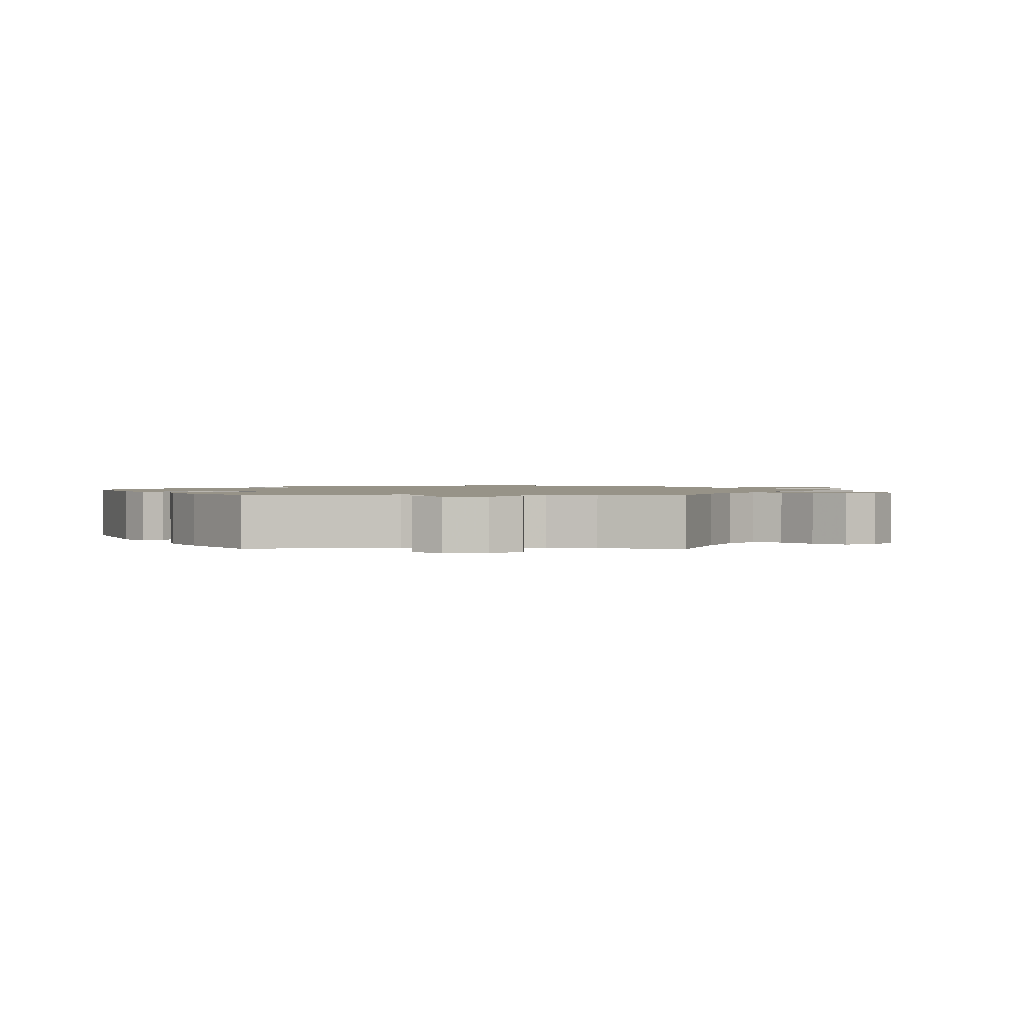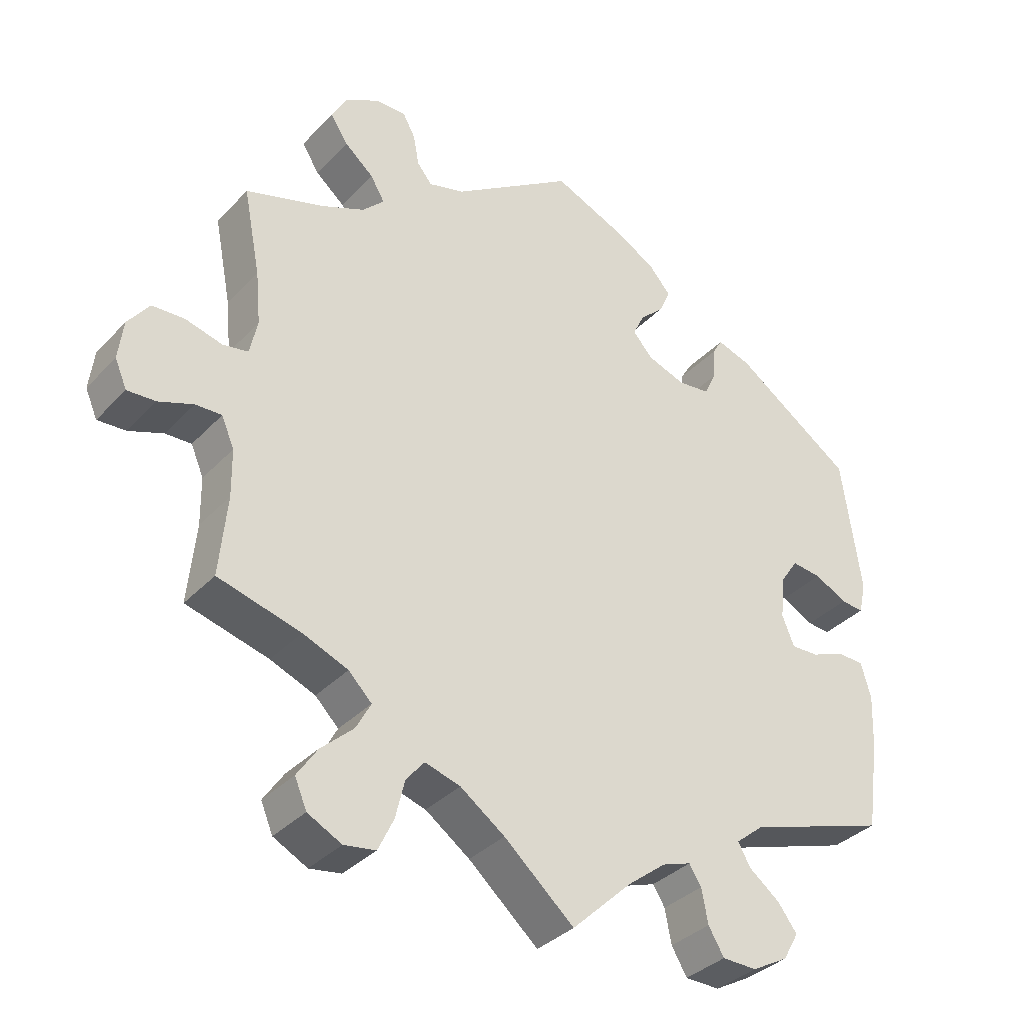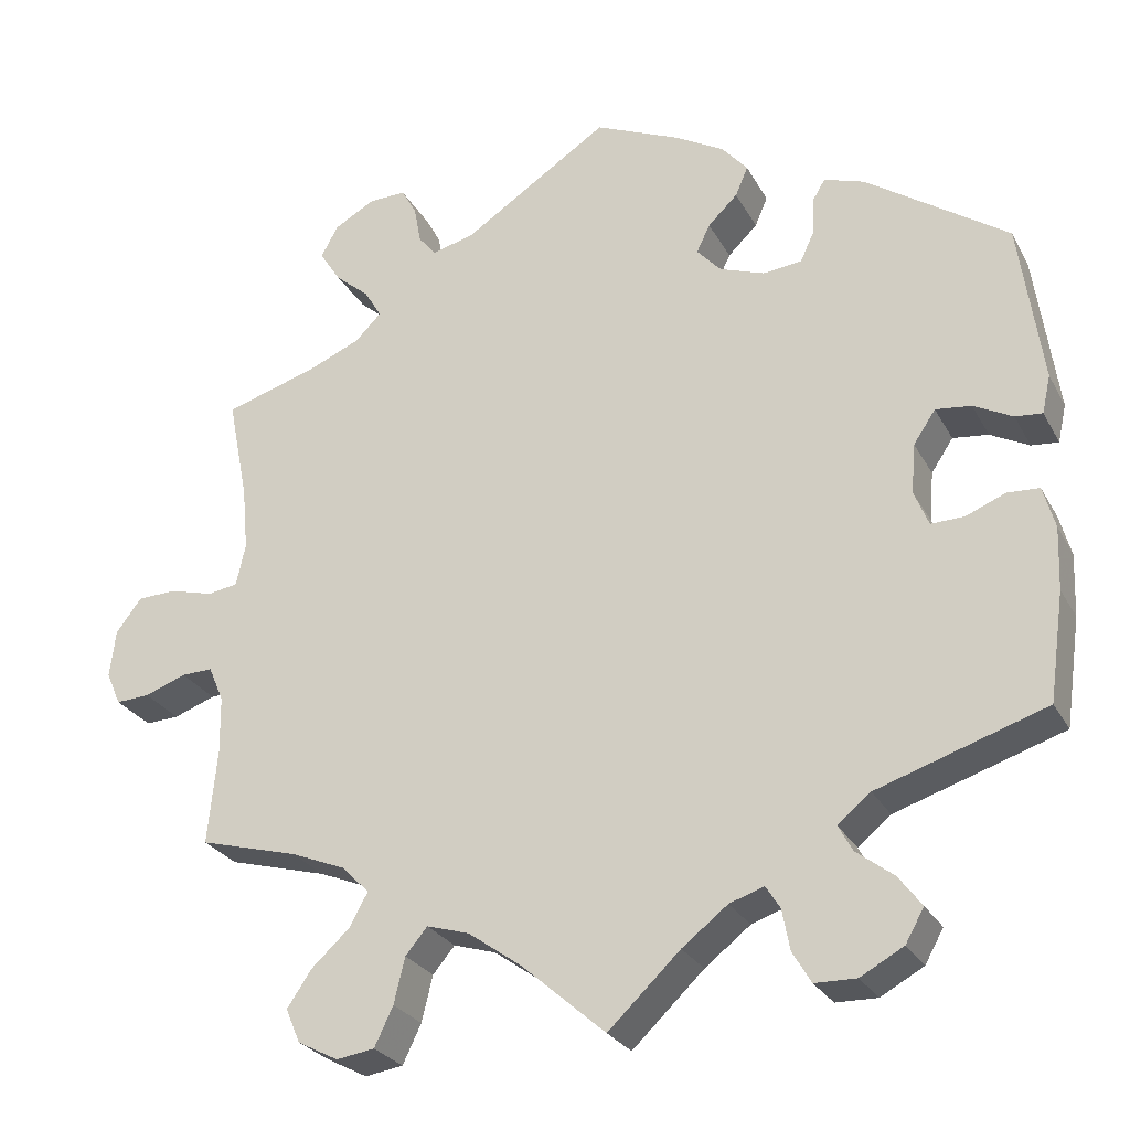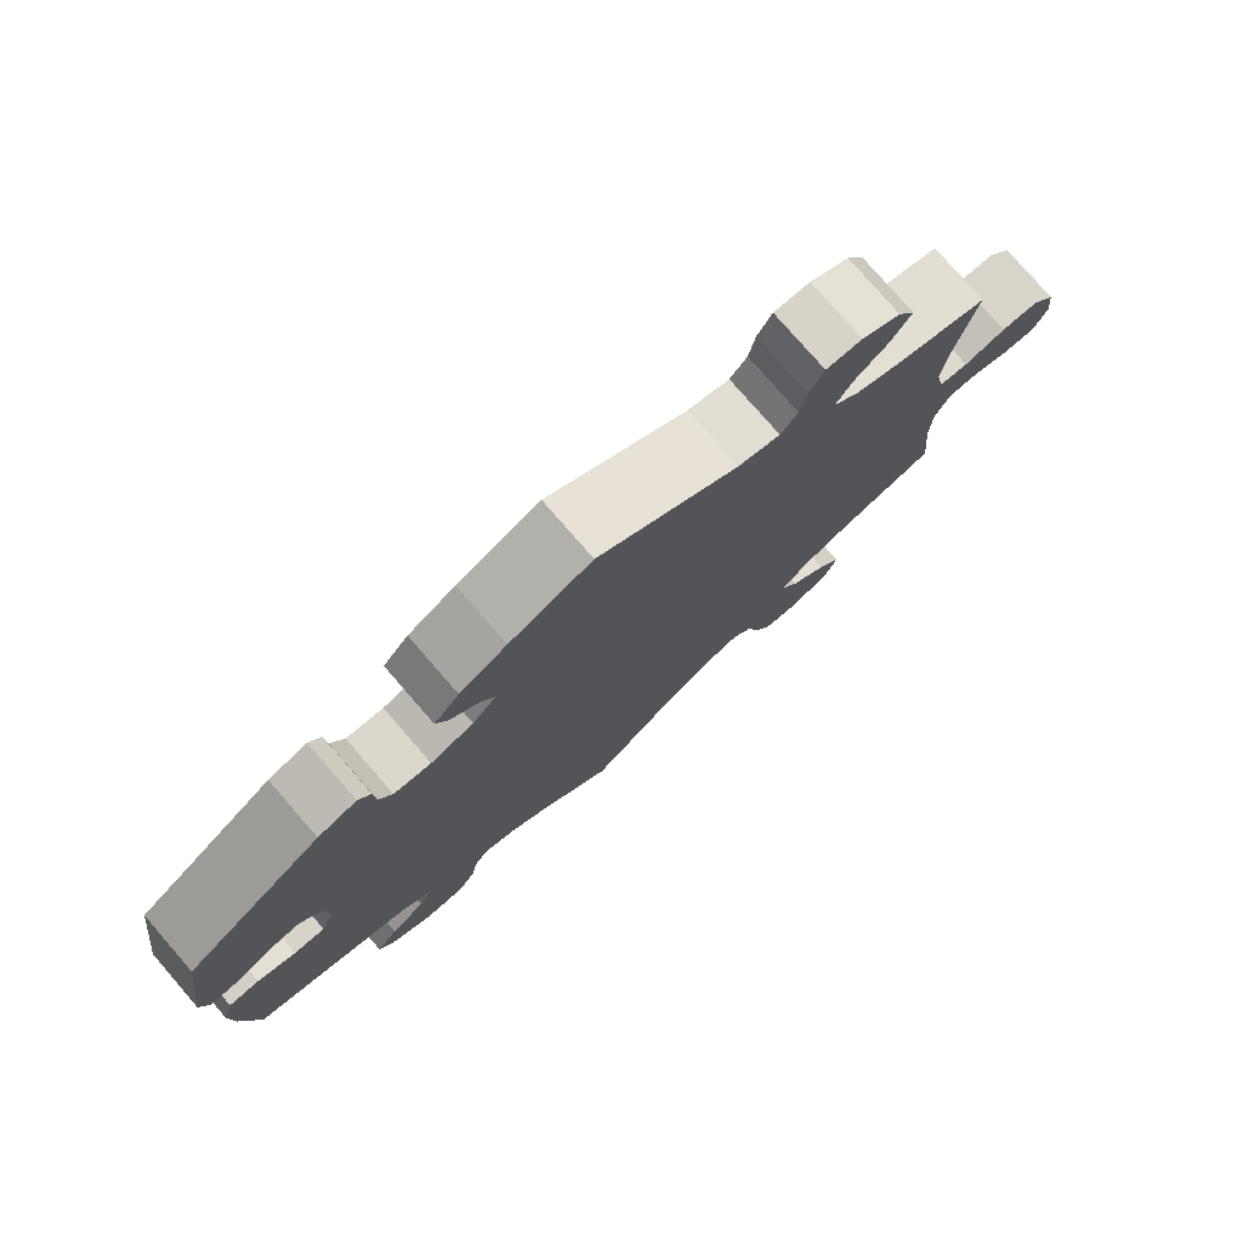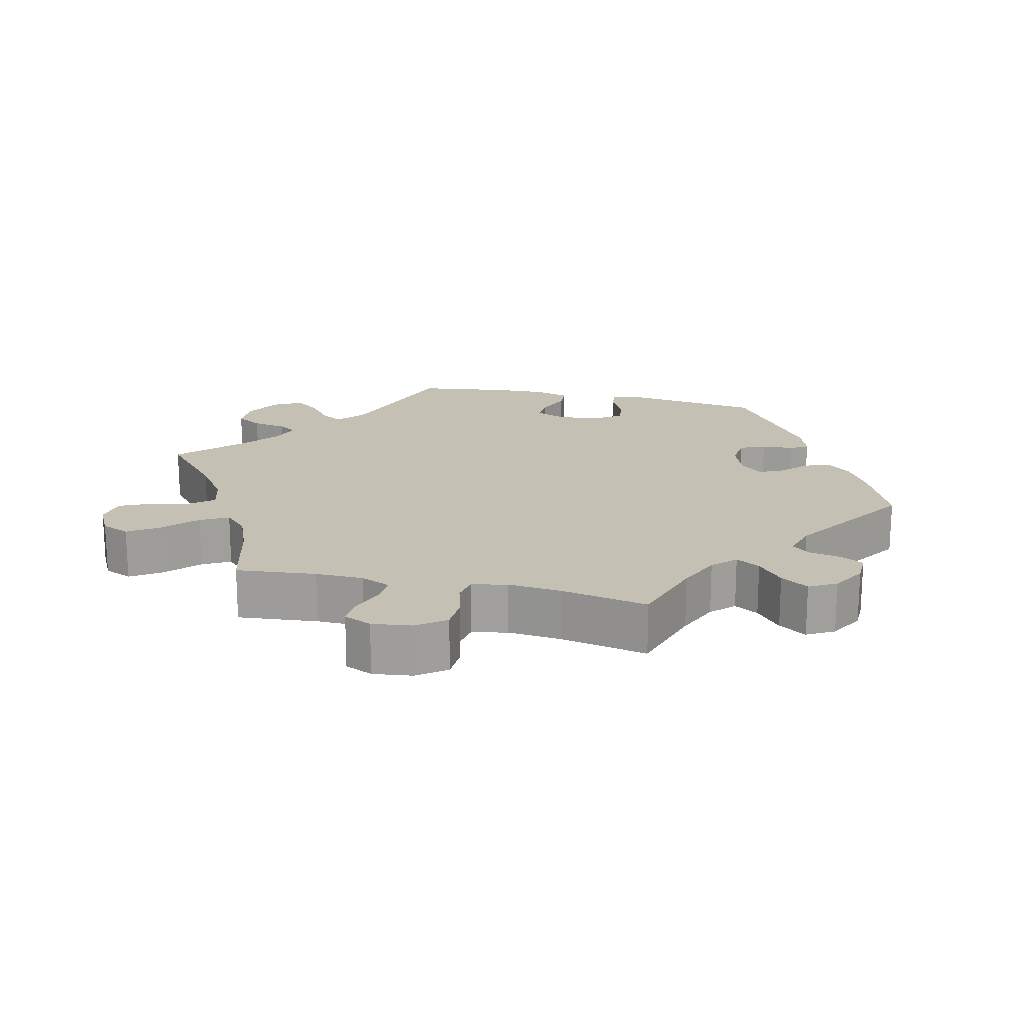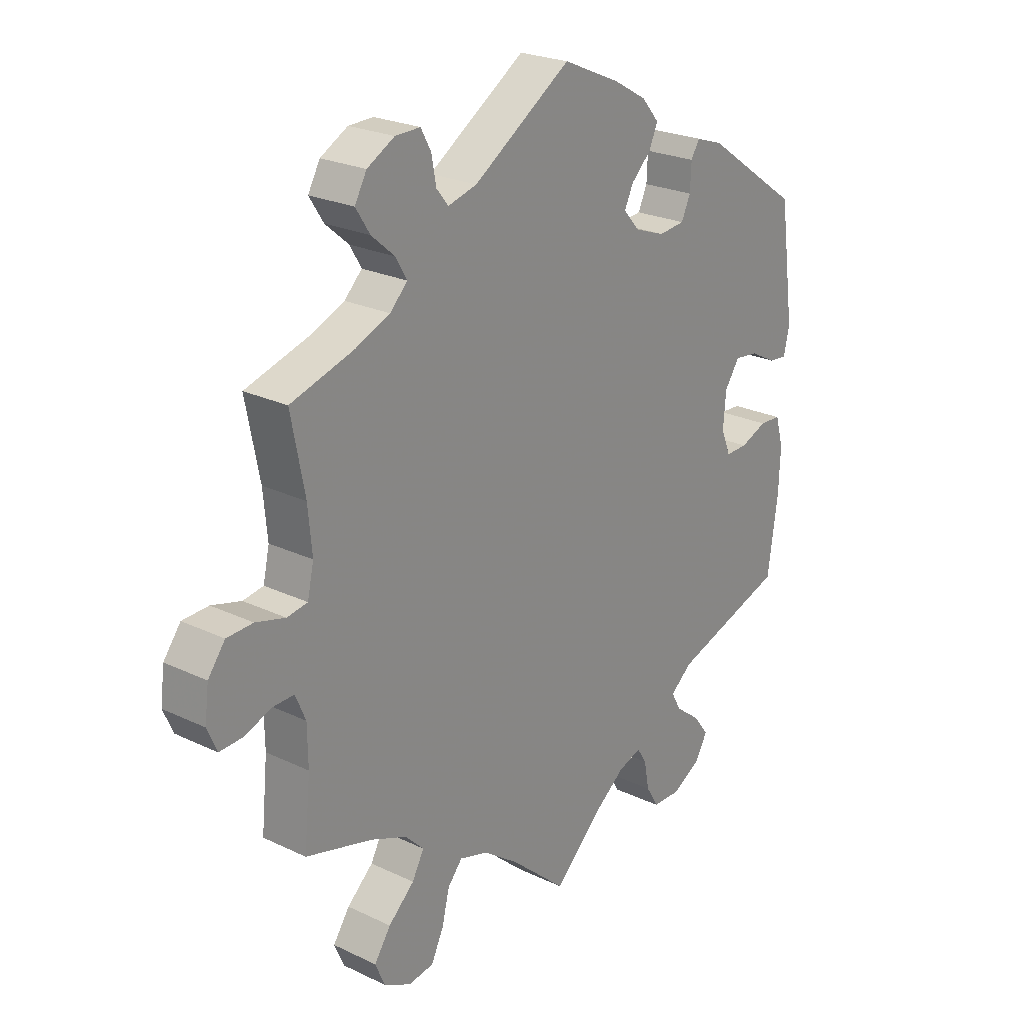
<metadata>
{"format":"obj","ext":"obj","renderer":"f3d","projection":"perspective","resolution":1024,"background":"white","views":[{"elev":1.4,"azim":151.0,"up":"+Y"},{"elev":-35.0,"azim":-36.4,"up":"+Z"},{"elev":-26.8,"azim":23.2,"up":"+Z"},{"elev":78.1,"azim":139.0,"up":"+Z"},{"elev":18.4,"azim":-76.7,"up":"+Y"},{"elev":23.8,"azim":-51.4,"up":"+Z"}]}
</metadata>
<code>
v 0.302 0.07 -0.354
v 0.263 0.07 -0.386
v 0.28 0.07 -0.417
v 0.324 0.07 -0.451
v 0.351 0.07 -0.487
v 0.329 0.07 -0.526
v 0.278 0.07 -0.554
v 0.229 0.07 -0.553
v 0.207 0.07 -0.516
v 0.198 0.07 -0.468
v 0.181 0.07 -0.441
v 0.14 0.07 -0.455
v 0.086 0.07 -0.497
v 0.001 0.07 -0.578
v -0.098 0.07 -0.491
v -0.161 0.07 -0.446
v -0.211 0.07 -0.431
v -0.237 0.07 -0.462
v -0.25 0.07 -0.516
v -0.272 0.07 -0.562
v -0.317 0.07 -0.569
v -0.365 0.07 -0.544
v -0.382 0.07 -0.504
v -0.353 0.07 -0.461
v -0.307 0.07 -0.419
v -0.286 0.07 -0.38
v -0.319 0.07 -0.347
v -0.383 0.07 -0.321
v -0.5 0.07 -0.289
v -0.489 0.07 -0.176
v -0.49 0.07 -0.109
v -0.508 0.07 -0.067
v -0.545 0.07 -0.068
v -0.594 0.07 -0.086
v -0.634 0.07 -0.088
v -0.651 0.07 -0.049
v -0.644 0.07 0.007
v -0.614 0.07 0.047
v -0.568 0.07 0.049
v -0.516 0.07 0.035
v -0.48 0.07 0.041
v -0.469 0.07 0.091
v -0.476 0.07 0.166
v -0.5 0.07 0.289
v -0.389 0.07 0.323
v -0.328 0.07 0.349
v -0.297 0.07 0.38
v -0.317 0.07 0.414
v -0.358 0.07 0.449
v -0.383 0.07 0.488
v -0.362 0.07 0.526
v -0.314 0.07 0.553
v -0.27 0.07 0.554
v -0.252 0.07 0.521
v -0.244 0.07 0.477
v -0.223 0.07 0.451
v -0.172 0.07 0.465
v 0 0.07 0.578
v 0.101 0.07 0.534
v 0.159 0.07 0.501
v 0.19 0.07 0.465
v 0.175 0.07 0.43
v 0.14 0.07 0.396
v 0.124 0.07 0.363
v 0.153 0.07 0.331
v 0.206 0.07 0.312
v 0.252 0.07 0.317
v 0.268 0.07 0.352
v 0.27 0.07 0.397
v 0.285 0.07 0.422
v 0.333 0.07 0.406
v 0.501 0.07 0.29
v 0.528 0.07 0.098
v 0.518 0.07 0.053
v 0.486 0.07 0.056
v 0.44 0.07 0.08
v 0.398 0.07 0.085
v 0.372 0.07 0.046
v 0.367 0.07 -0.013
v 0.384 0.07 -0.055
v 0.423 0.07 -0.054
v 0.47 0.07 -0.035
v 0.508 0.07 -0.037
v 0.522 0.07 -0.087
v 0.519 0.07 -0.161
v 0.501 0.07 -0.289
v 0.302 0 -0.354
v 0.263 0 -0.386
v 0.28 0 -0.417
v 0.324 0 -0.451
v 0.351 0 -0.487
v 0.329 0 -0.526
v 0.278 0 -0.554
v 0.229 0 -0.553
v 0.207 0 -0.516
v 0.198 0 -0.468
v 0.181 0 -0.441
v 0.14 0 -0.455
v 0.086 0 -0.497
v 0.001 0 -0.578
v -0.098 0 -0.491
v -0.161 0 -0.446
v -0.211 0 -0.431
v -0.237 0 -0.462
v -0.25 0 -0.516
v -0.272 0 -0.562
v -0.317 0 -0.569
v -0.365 0 -0.544
v -0.382 0 -0.504
v -0.353 0 -0.461
v -0.307 0 -0.419
v -0.286 0 -0.38
v -0.319 0 -0.347
v -0.383 0 -0.321
v -0.5 0 -0.289
v -0.489 0 -0.176
v -0.49 0 -0.109
v -0.508 0 -0.067
v -0.545 0 -0.068
v -0.594 0 -0.086
v -0.634 0 -0.088
v -0.651 0 -0.049
v -0.644 0 0.007
v -0.614 0 0.047
v -0.568 0 0.049
v -0.516 0 0.035
v -0.48 0 0.041
v -0.469 0 0.091
v -0.476 0 0.166
v -0.5 0 0.289
v -0.389 0 0.323
v -0.328 0 0.349
v -0.297 0 0.38
v -0.317 0 0.414
v -0.358 0 0.449
v -0.383 0 0.488
v -0.362 0 0.526
v -0.314 0 0.553
v -0.27 0 0.554
v -0.252 0 0.521
v -0.244 0 0.477
v -0.223 0 0.451
v -0.172 0 0.465
v 0 0 0.578
v 0.101 0 0.534
v 0.159 0 0.501
v 0.19 0 0.465
v 0.175 0 0.43
v 0.14 0 0.396
v 0.124 0 0.363
v 0.153 0 0.331
v 0.206 0 0.312
v 0.252 0 0.317
v 0.268 0 0.352
v 0.27 0 0.397
v 0.285 0 0.422
v 0.333 0 0.406
v 0.501 0 0.29
v 0.528 0 0.098
v 0.518 0 0.053
v 0.486 0 0.056
v 0.44 0 0.08
v 0.398 0 0.085
v 0.372 0 0.046
v 0.367 0 -0.013
v 0.384 0 -0.055
v 0.423 0 -0.054
v 0.47 0 -0.035
v 0.508 0 -0.037
v 0.522 0 -0.087
v 0.519 0 -0.161
v 0.501 0 -0.289
f 85 86 1
f 84 85 1 2
f 81 82 83 84
f 80 81 84 2
f 79 80 2
f 78 79 2
f 73 74 75 76
f 73 76 77
f 72 73 77
f 71 72 77 78
f 68 69 70 71
f 67 68 71 78
f 60 61 62 63
f 60 63 64
f 57 58 59 60
f 56 57 60 64
f 52 53 54 55
f 52 55 56
f 51 52 56
f 48 49 50 51
f 47 48 51 56
f 46 47 56 64
f 43 44 45
f 42 43 45 46
f 41 42 46 64
f 37 38 39 40
f 37 40 41
f 36 37 41
f 33 34 35 36
f 32 33 36 41
f 31 32 41 64
f 28 29 30
f 27 28 30 31
f 26 27 31 64
f 22 23 24 25
f 18 19 20 21
f 18 21 22 25
f 13 14 15
f 12 13 15 16
f 11 12 16 17
f 7 8 9 10
f 7 10 11
f 6 7 11
f 3 4 5 6
f 2 3 6 11
f 66 67 78 2
f 25 26 64 65
f 17 18 25 65
f 17 65 66
f 2 11 17 66
f 87 172 171
f 88 87 171 170
f 170 169 168 167
f 88 170 167 166
f 88 166 165
f 88 165 164
f 162 161 160 159
f 163 162 159
f 163 159 158
f 164 163 158 157
f 157 156 155 154
f 164 157 154 153
f 149 148 147 146
f 150 149 146
f 146 145 144 143
f 150 146 143 142
f 141 140 139 138
f 142 141 138
f 142 138 137
f 137 136 135 134
f 142 137 134 133
f 150 142 133 132
f 131 130 129
f 132 131 129 128
f 150 132 128 127
f 126 125 124 123
f 127 126 123
f 127 123 122
f 122 121 120 119
f 127 122 119 118
f 150 127 118 117
f 116 115 114
f 117 116 114 113
f 150 117 113 112
f 111 110 109 108
f 107 106 105 104
f 111 108 107 104
f 101 100 99
f 102 101 99 98
f 103 102 98 97
f 96 95 94 93
f 97 96 93
f 97 93 92
f 92 91 90 89
f 97 92 89 88
f 88 164 153 152
f 151 150 112 111
f 151 111 104 103
f 152 151 103
f 152 103 97 88
f 1 87 88 2
f 2 88 89 3
f 3 89 90 4
f 4 90 91 5
f 5 91 92 6
f 6 92 93 7
f 7 93 94 8
f 8 94 95 9
f 9 95 96 10
f 10 96 97 11
f 11 97 98 12
f 12 98 99 13
f 13 99 100 14
f 14 100 101 15
f 15 101 102 16
f 16 102 103 17
f 17 103 104 18
f 18 104 105 19
f 19 105 106 20
f 20 106 107 21
f 21 107 108 22
f 22 108 109 23
f 23 109 110 24
f 24 110 111 25
f 25 111 112 26
f 26 112 113 27
f 27 113 114 28
f 28 114 115 29
f 29 115 116 30
f 30 116 117 31
f 31 117 118 32
f 32 118 119 33
f 33 119 120 34
f 34 120 121 35
f 35 121 122 36
f 36 122 123 37
f 37 123 124 38
f 38 124 125 39
f 39 125 126 40
f 40 126 127 41
f 41 127 128 42
f 42 128 129 43
f 43 129 130 44
f 44 130 131 45
f 45 131 132 46
f 46 132 133 47
f 47 133 134 48
f 48 134 135 49
f 49 135 136 50
f 50 136 137 51
f 51 137 138 52
f 52 138 139 53
f 53 139 140 54
f 54 140 141 55
f 55 141 142 56
f 56 142 143 57
f 57 143 144 58
f 58 144 145 59
f 59 145 146 60
f 60 146 147 61
f 61 147 148 62
f 62 148 149 63
f 63 149 150 64
f 64 150 151 65
f 65 151 152 66
f 66 152 153 67
f 67 153 154 68
f 68 154 155 69
f 69 155 156 70
f 70 156 157 71
f 71 157 158 72
f 72 158 159 73
f 73 159 160 74
f 74 160 161 75
f 75 161 162 76
f 76 162 163 77
f 77 163 164 78
f 78 164 165 79
f 79 165 166 80
f 80 166 167 81
f 81 167 168 82
f 82 168 169 83
f 83 169 170 84
f 84 170 171 85
f 85 171 172 86
f 86 172 87 1

</code>
